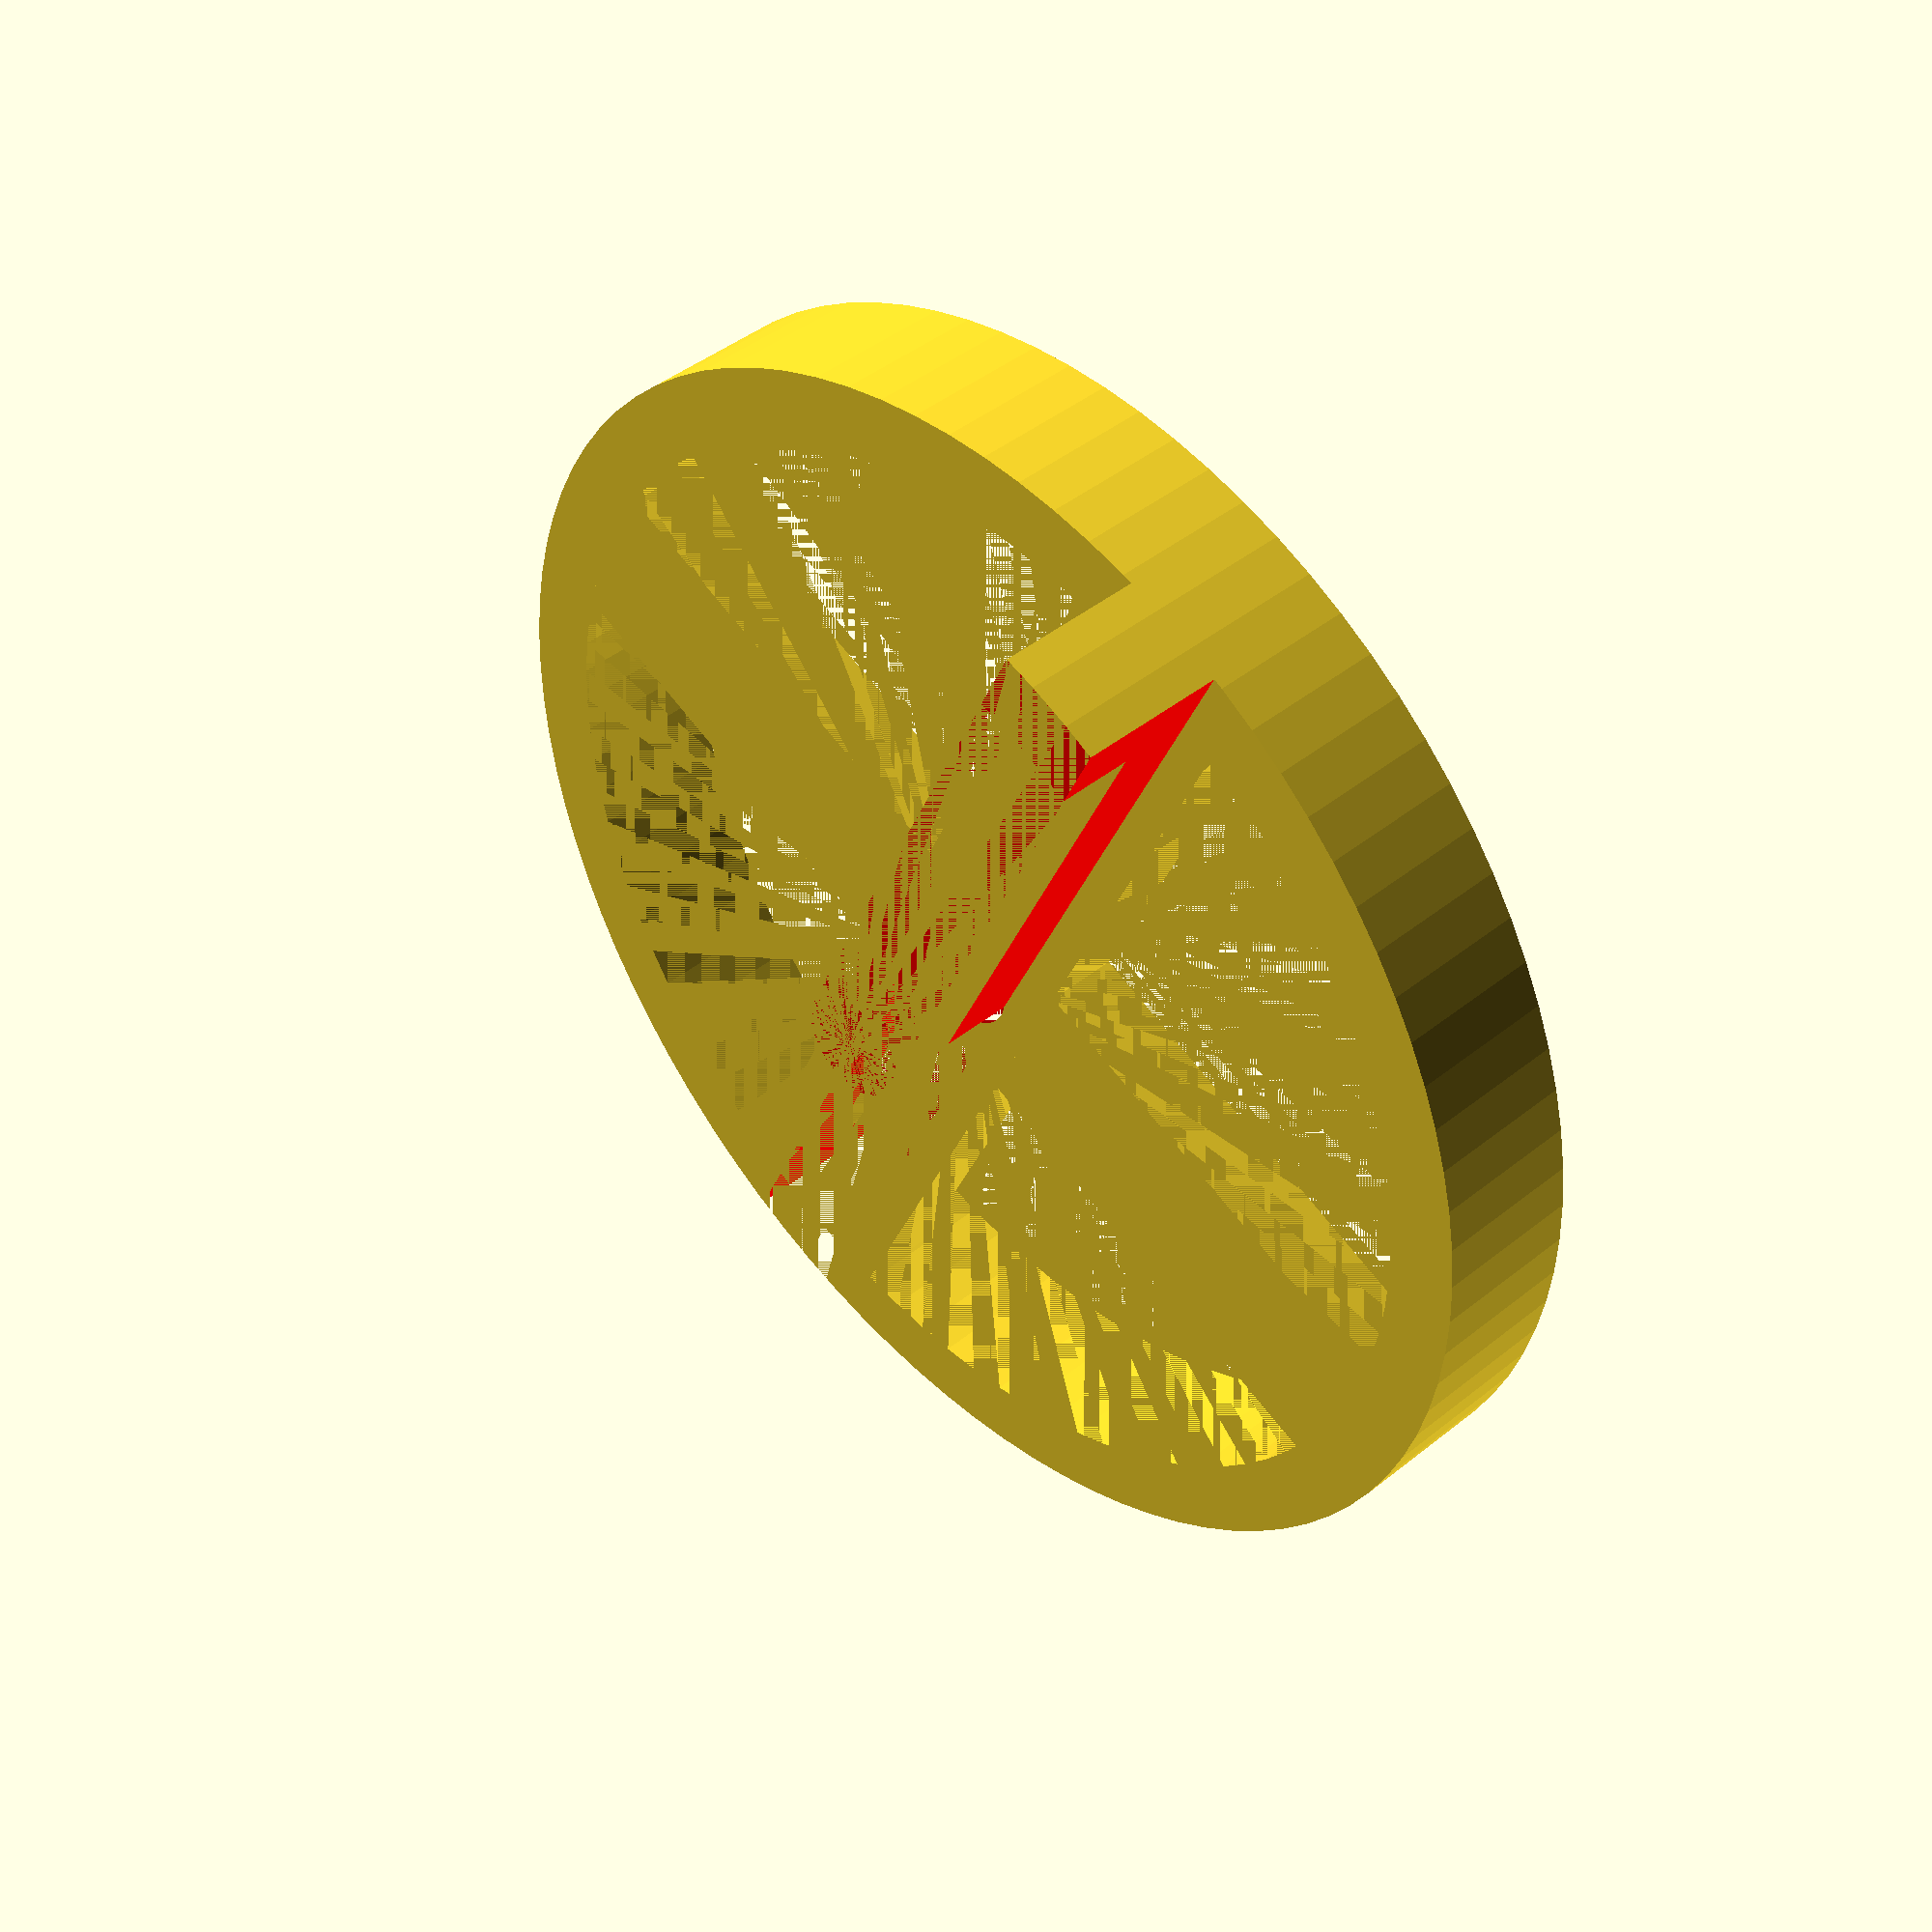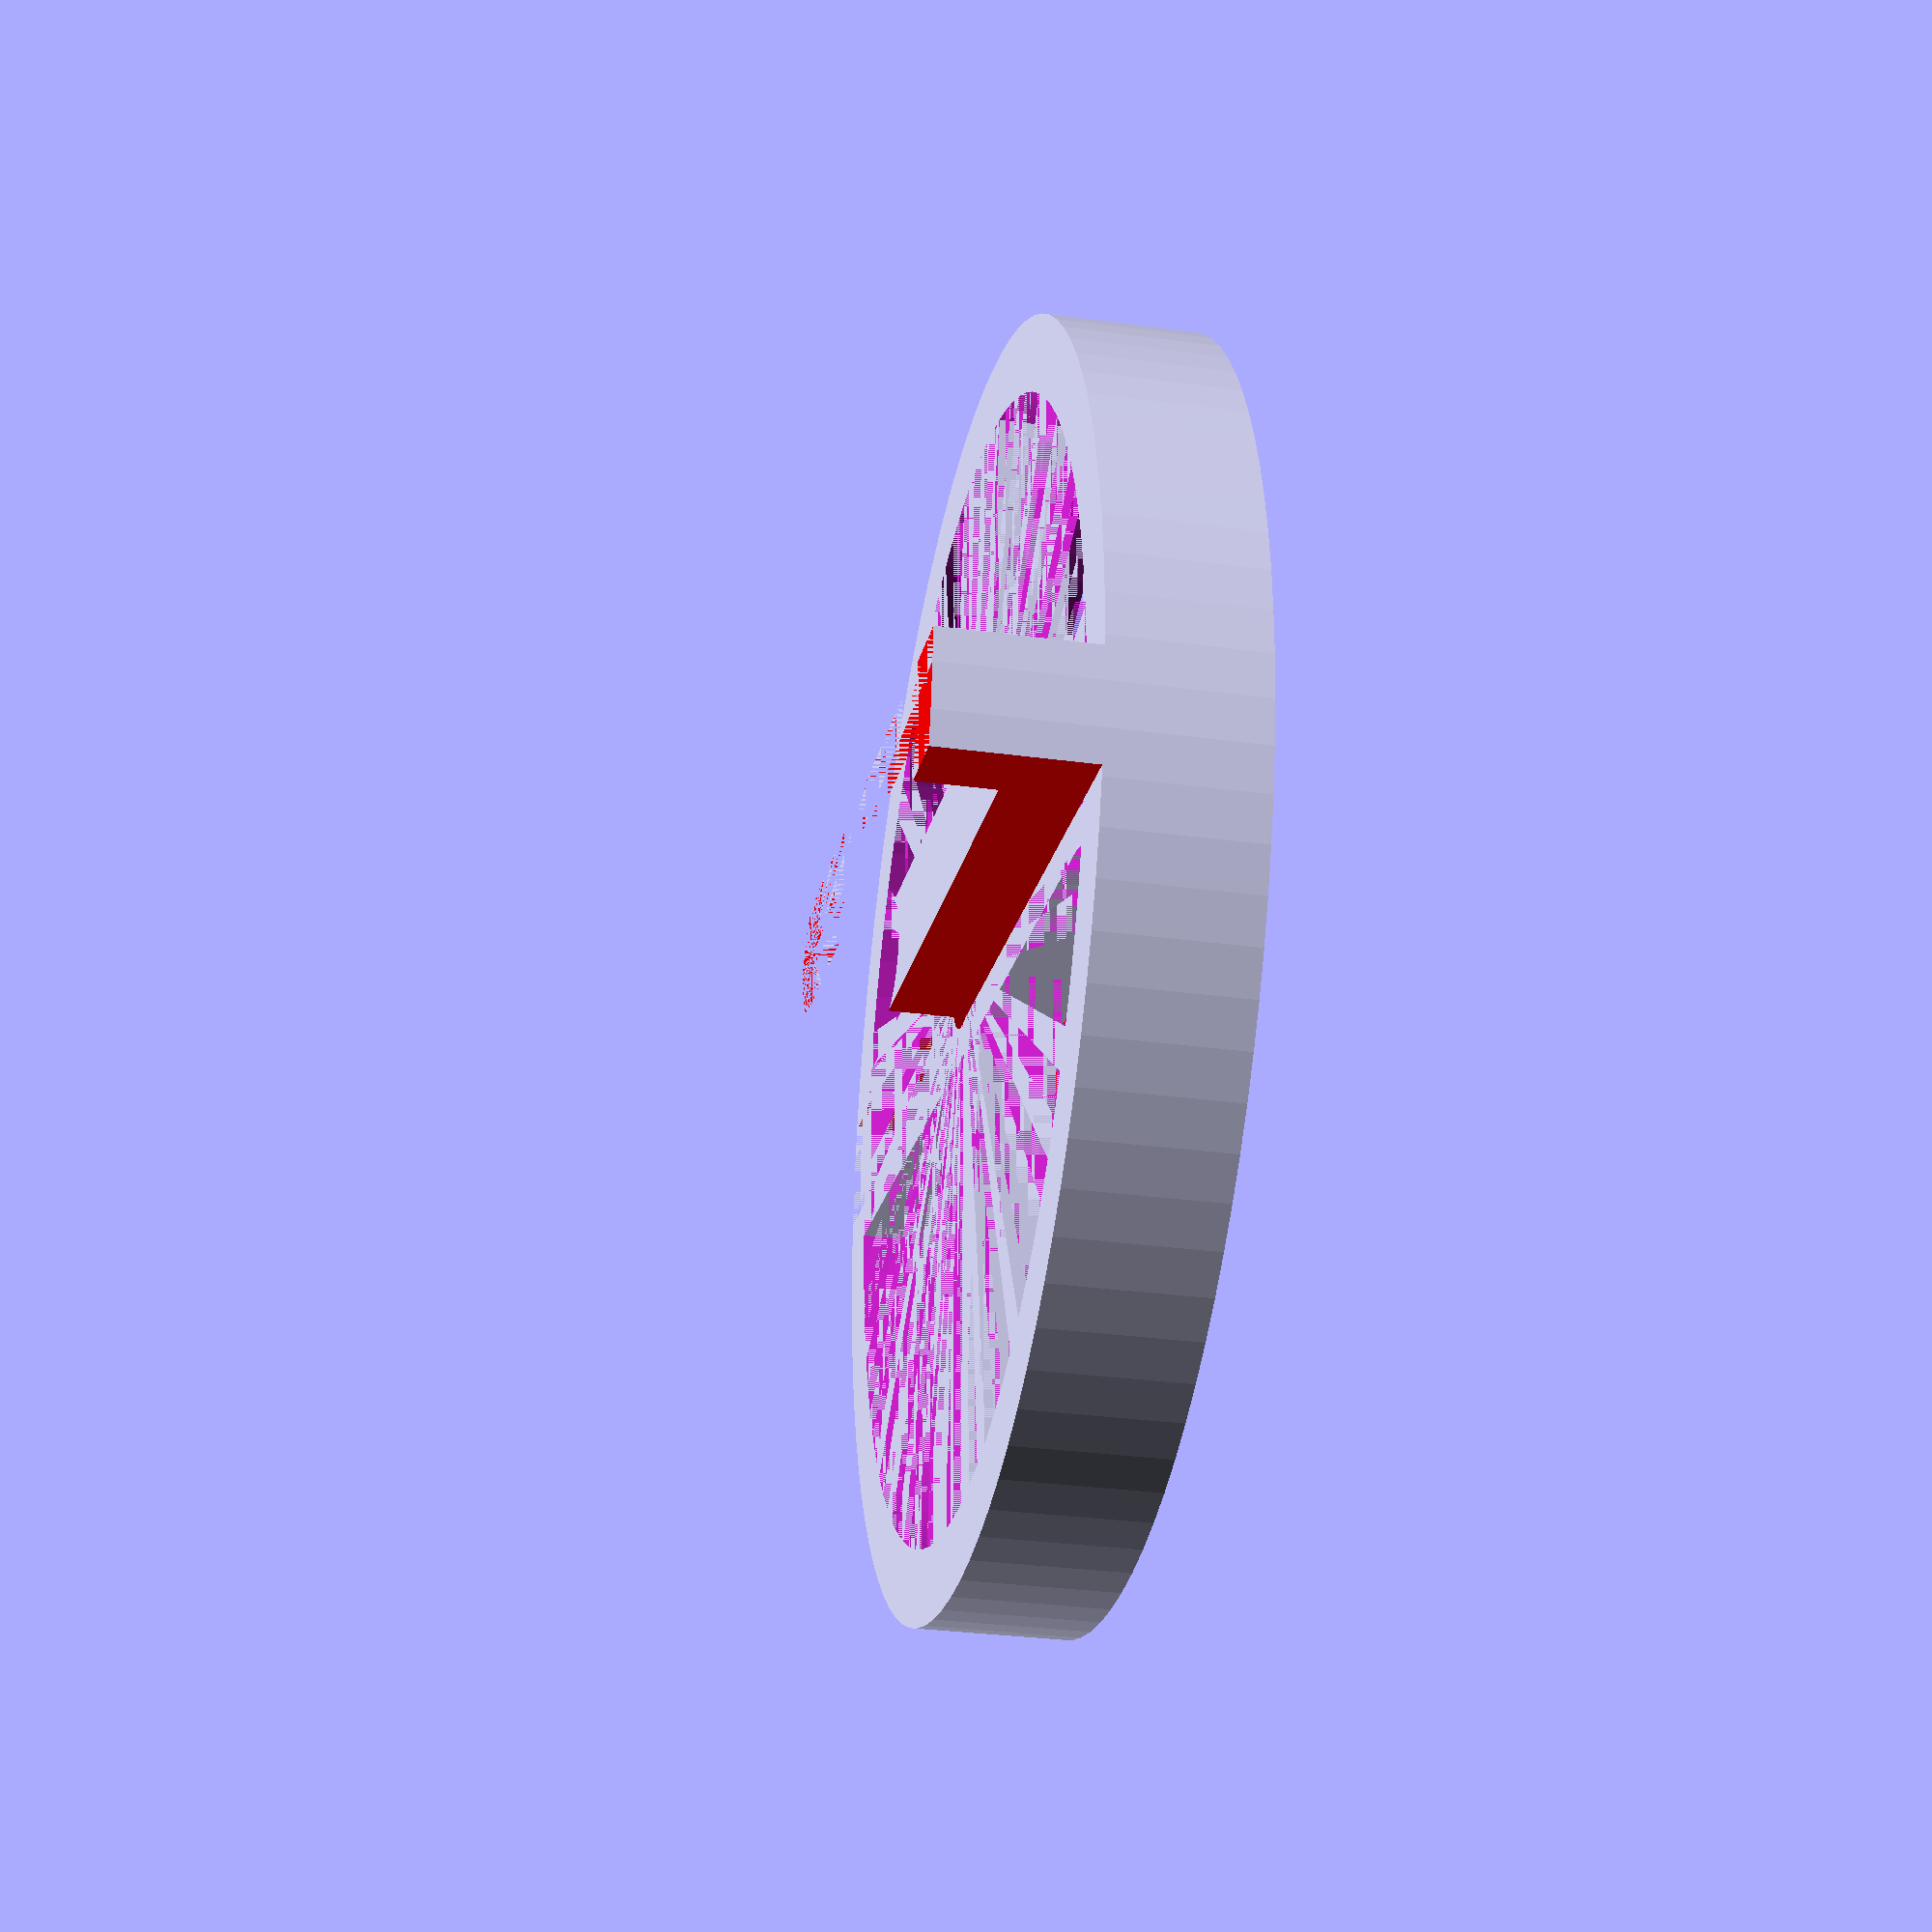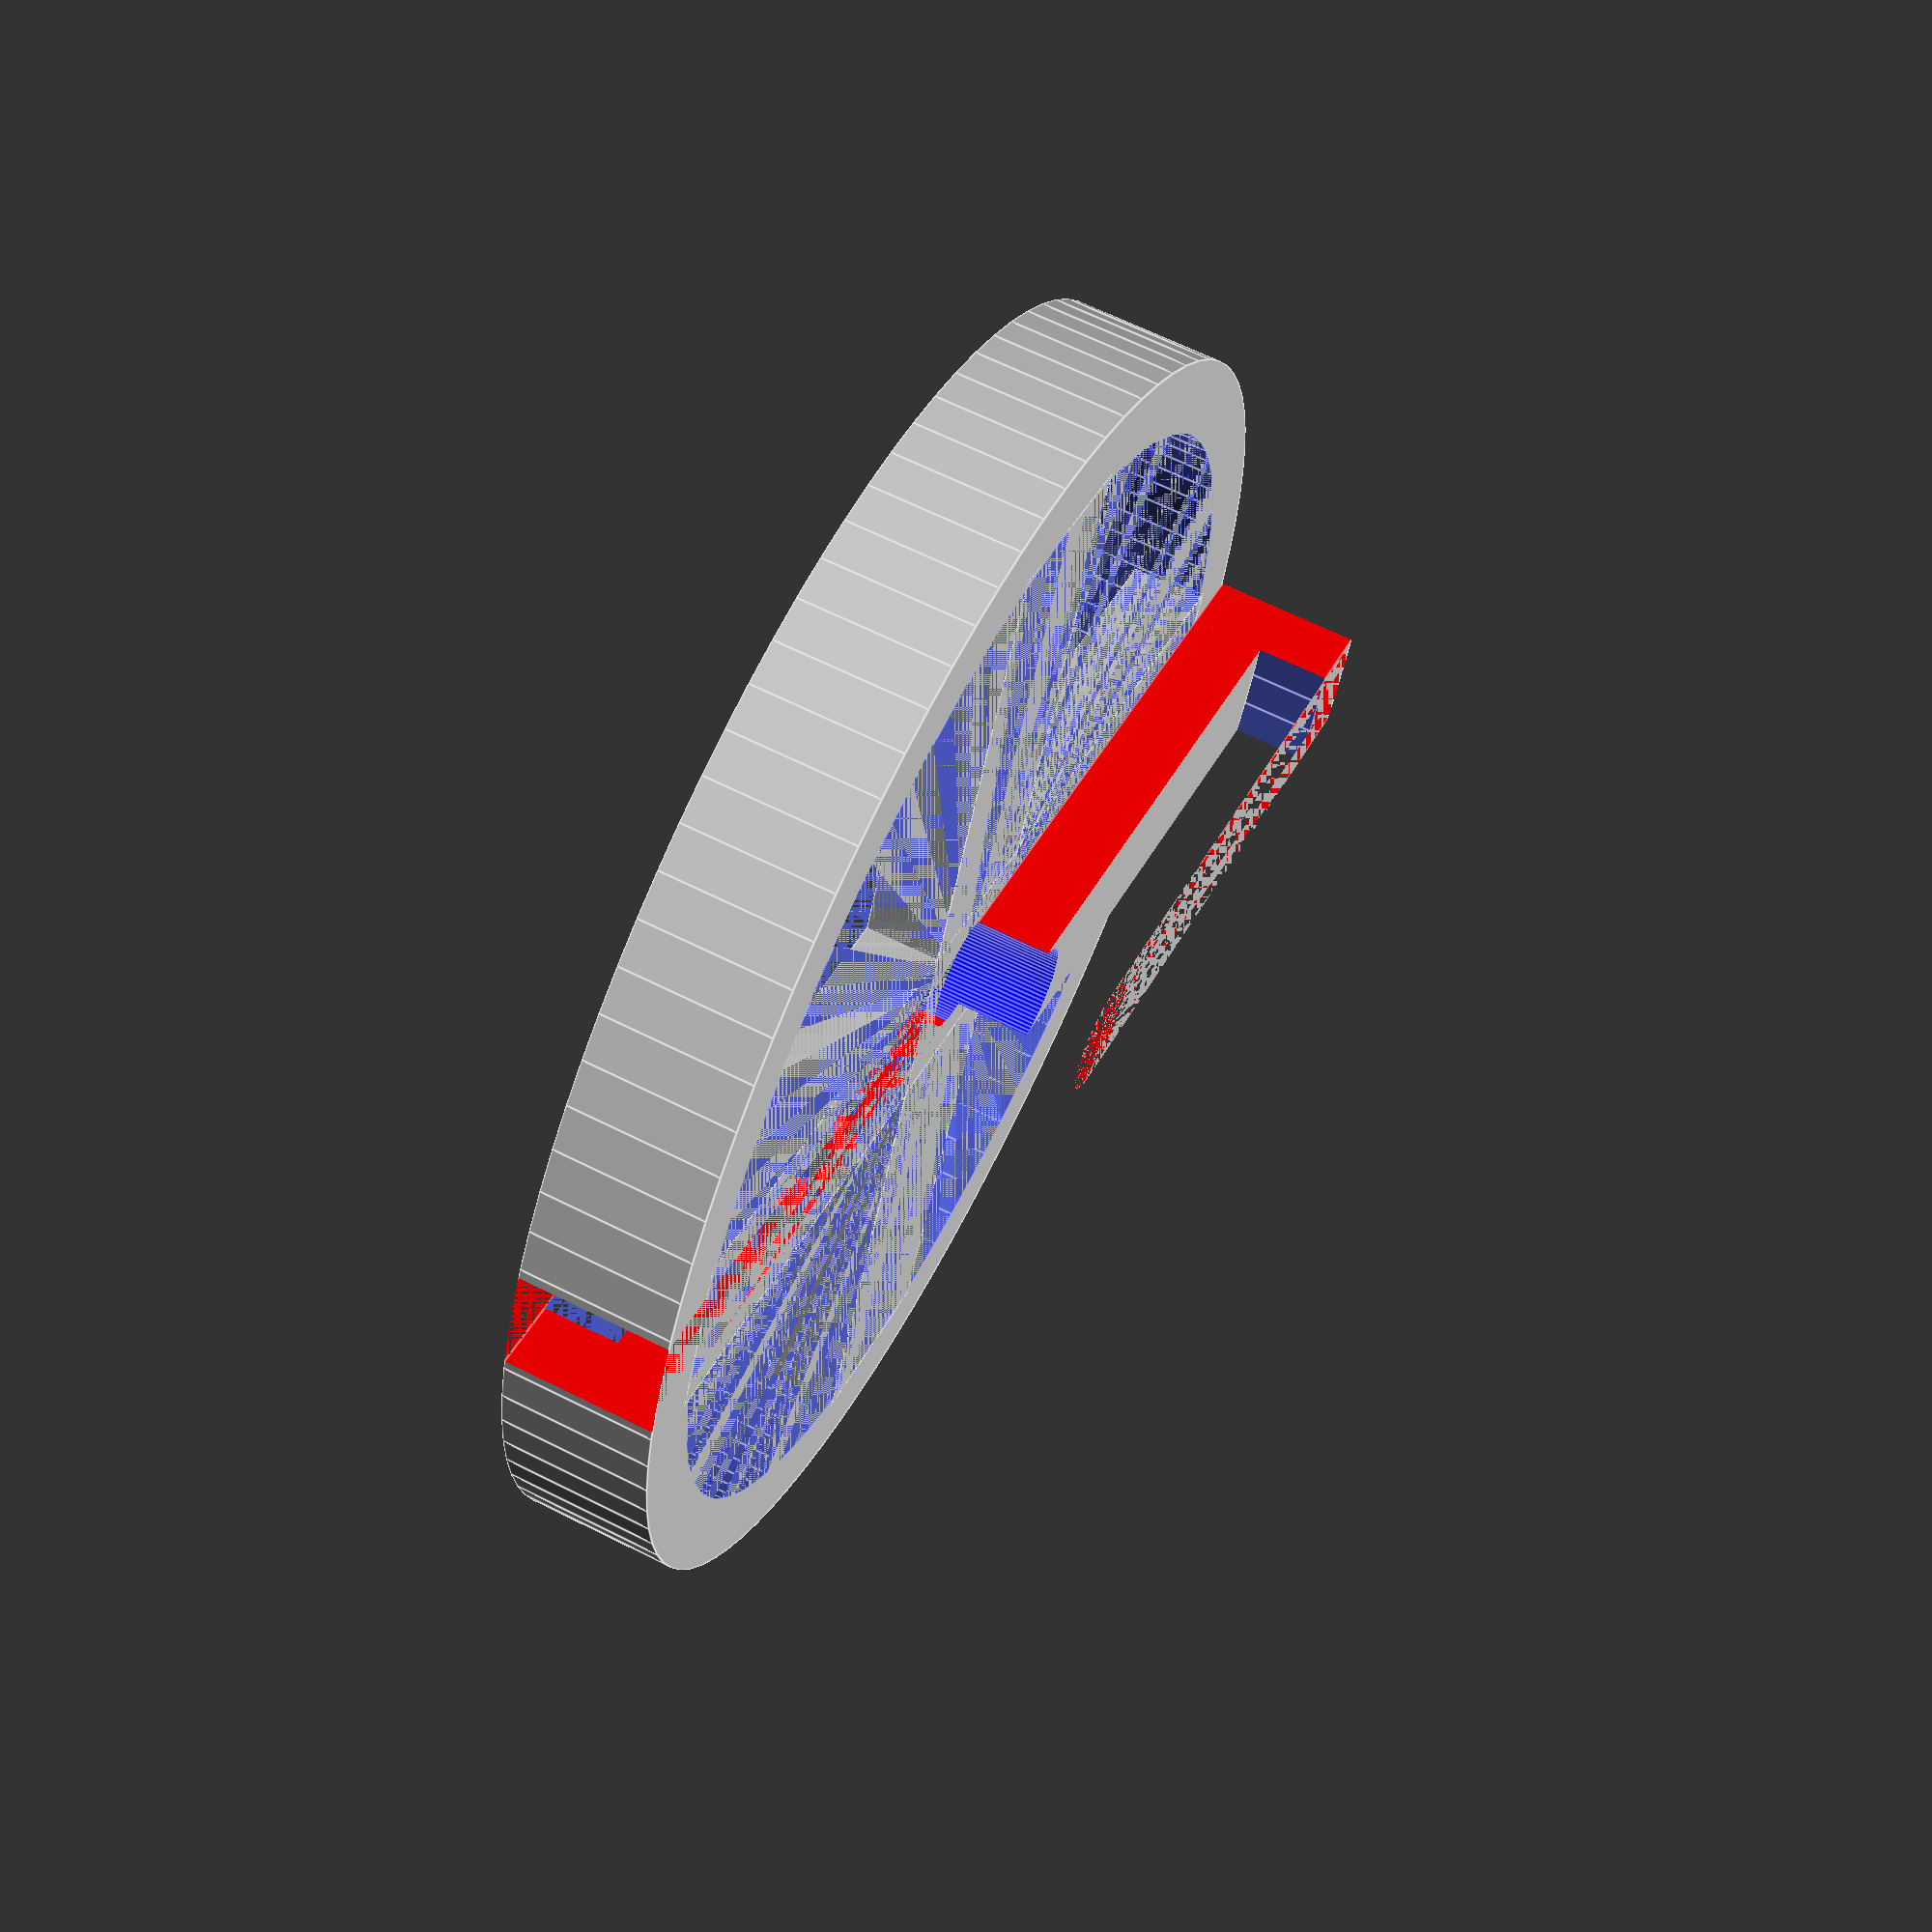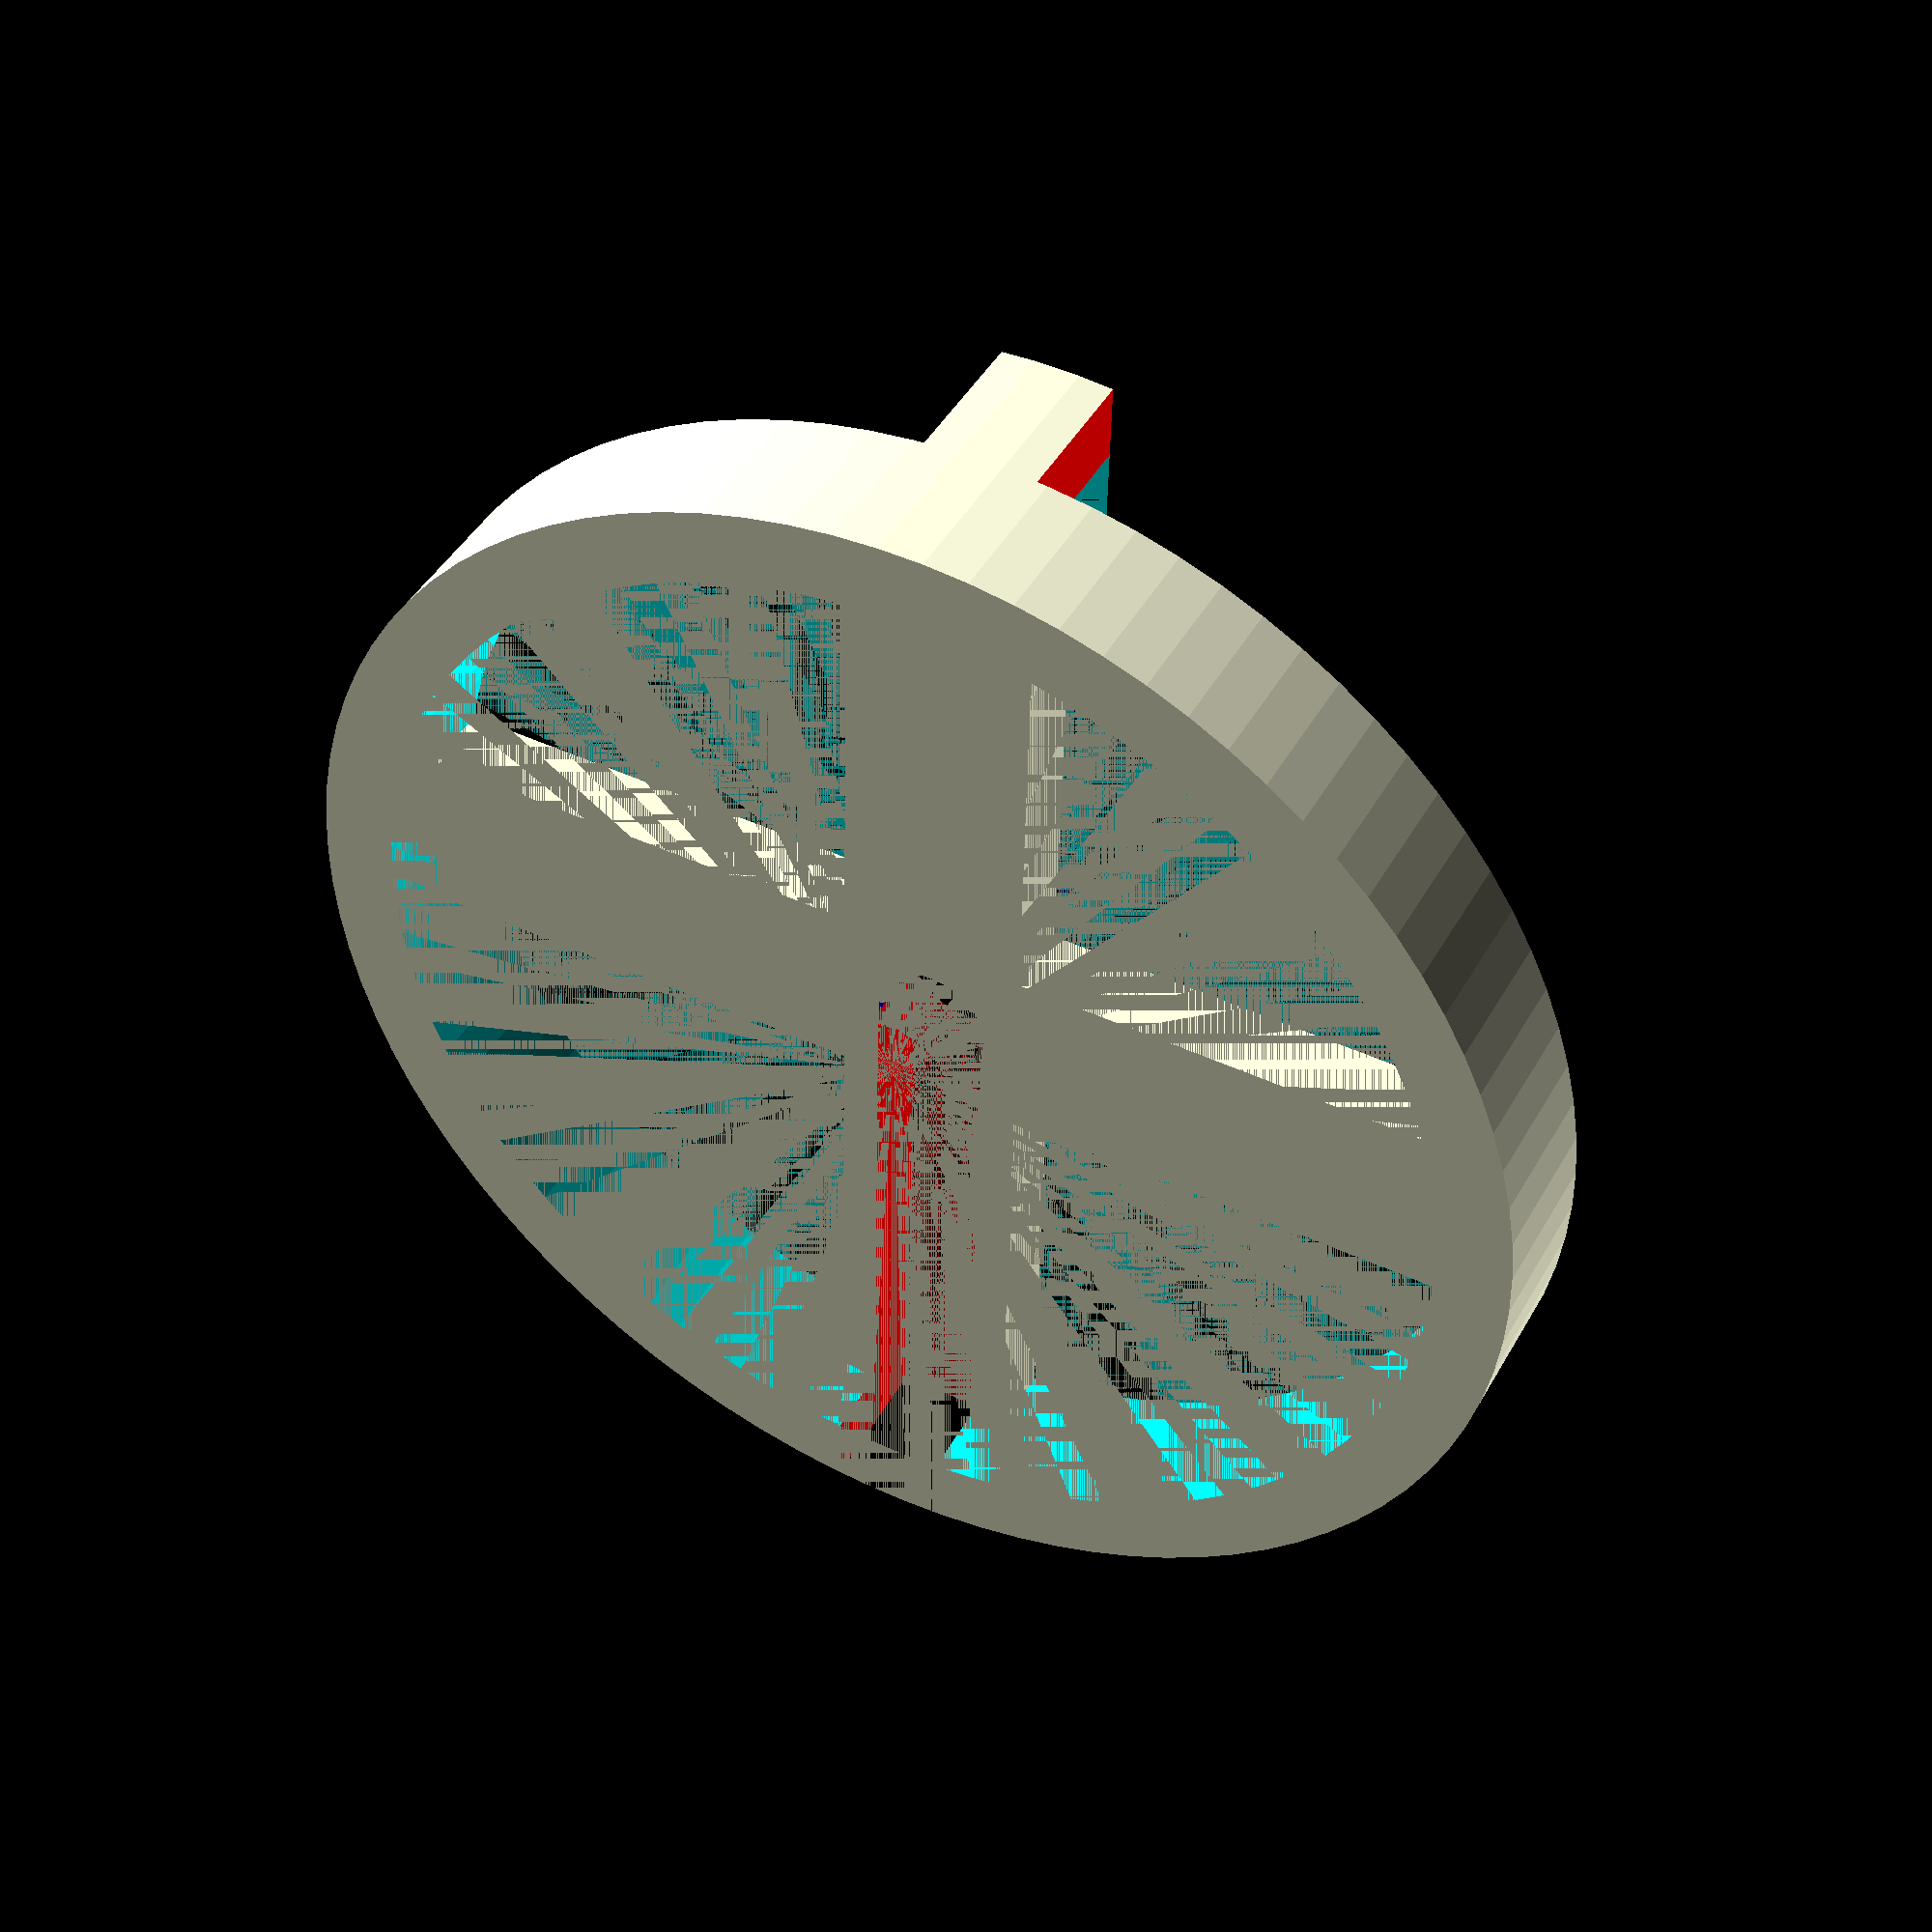
<openscad>
//rayon du cercle exterieur (30)
a=30;
//Epaisseur du cercle exterieur (4)
b=4;
//hauteur du cercle exterieur (8)
c=8;
//largeur des cubes internes (10)
d=10;
//hauteur des cubes internes (4)
e=4;
//largeur des cubes d'emboitement (6)
f=6;
//rayon du cercle interieur (3)
g=3;
difference(){
union(){
difference(){
union(){
difference(){
cylinder (r=a+b, h=c,$fn=90);
cylinder ( r=a, h=c,$fn=90);}
translate([-a,-d/2,c-e]) cube([a*2,d,e]);
translate([-d/2,-a,c-e]) cube([d,a*2,e]);}
union(){
    color("red") translate([-f/2,0,0]) cube([f,a+b+1,c]);
    color("red") cylinder (r=g, h=c,$fn=90);}
}
translate([0,0,c*2]) rotate([0,180,180]) intersection(){
union(){
difference(){
cylinder (r=a+b, h=c,$fn=90);
cylinder ( r=a, h=c,$fn=90);}
translate([-a,-d/2,c-e]) cube([a*2,d,e]);
translate([-d/2,-a,c-e]) cube([d,a*2,e]);}
union(){
    color("red") translate([-f/2,0,0]) cube([f,a+b+1,c]);
    color("red") cylinder (r=g, h=c,$fn=90);}
}}
color("blue") cylinder (r=g+0.1, h=c*2,$fn=90);}

</openscad>
<views>
elev=317.0 azim=204.4 roll=46.3 proj=p view=solid
elev=31.1 azim=279.6 roll=79.0 proj=p view=wireframe
elev=295.4 azim=292.5 roll=296.8 proj=p view=edges
elev=135.8 azim=358.7 roll=332.4 proj=p view=solid
</views>
